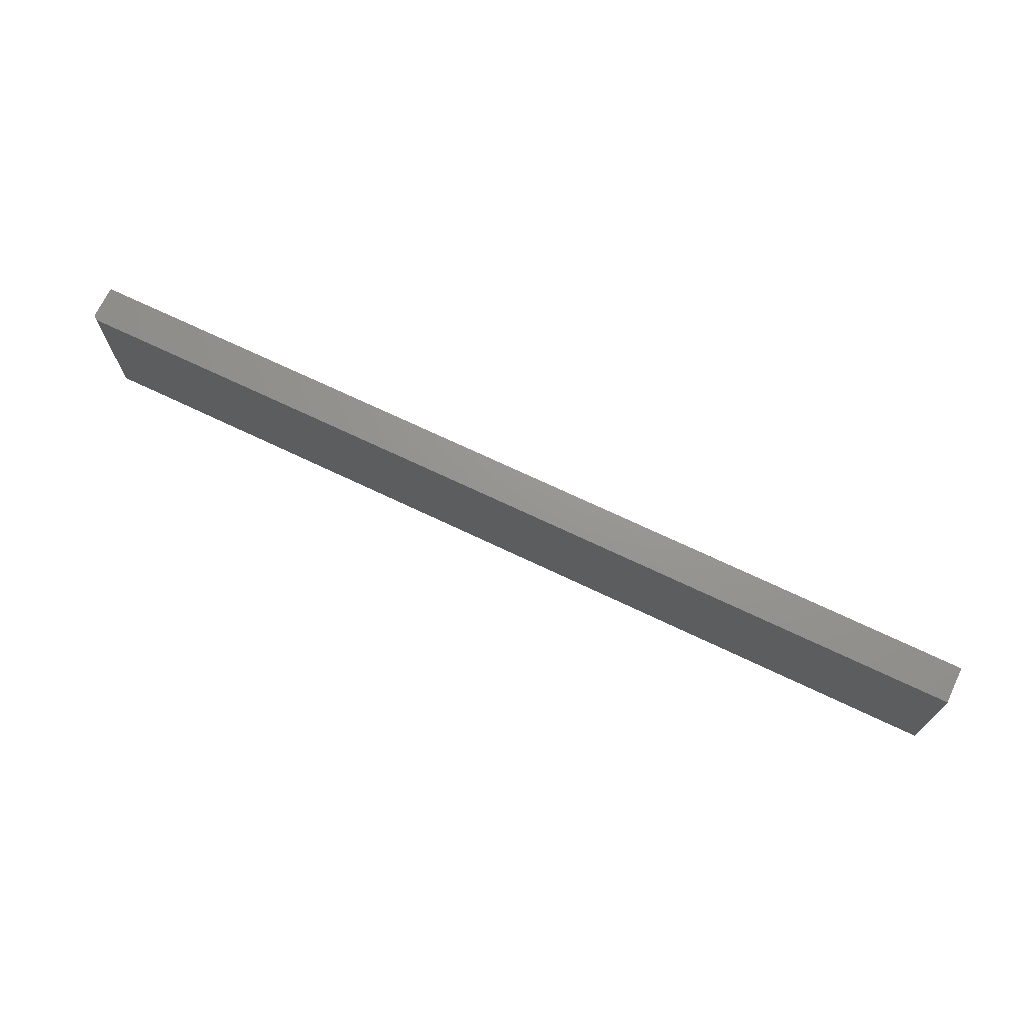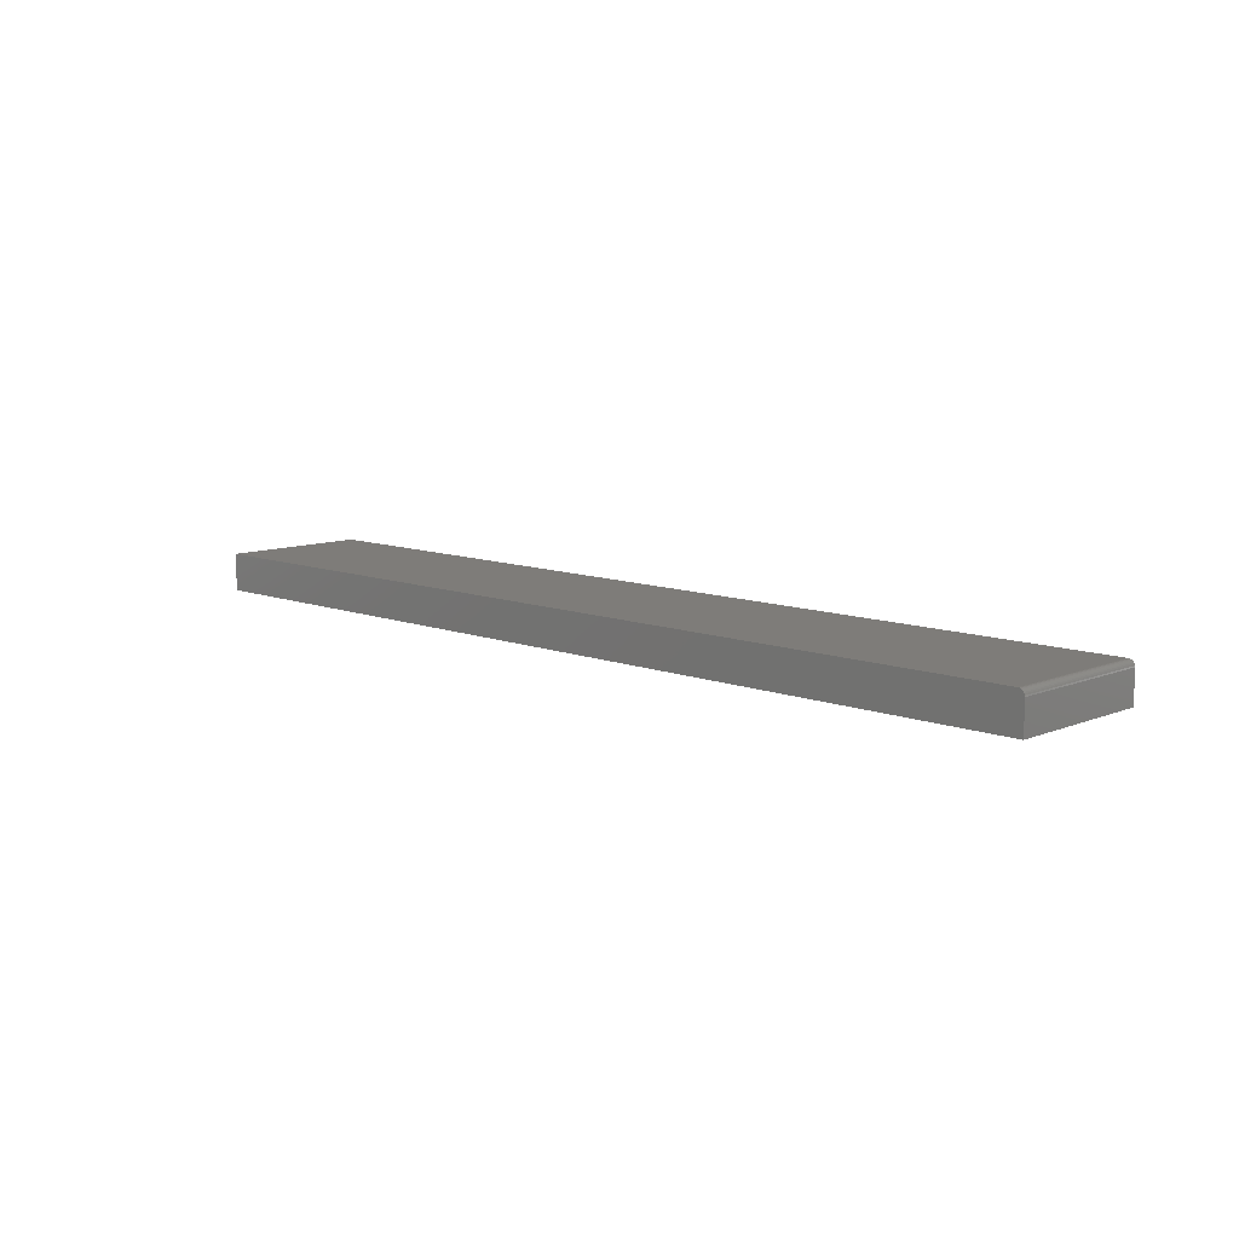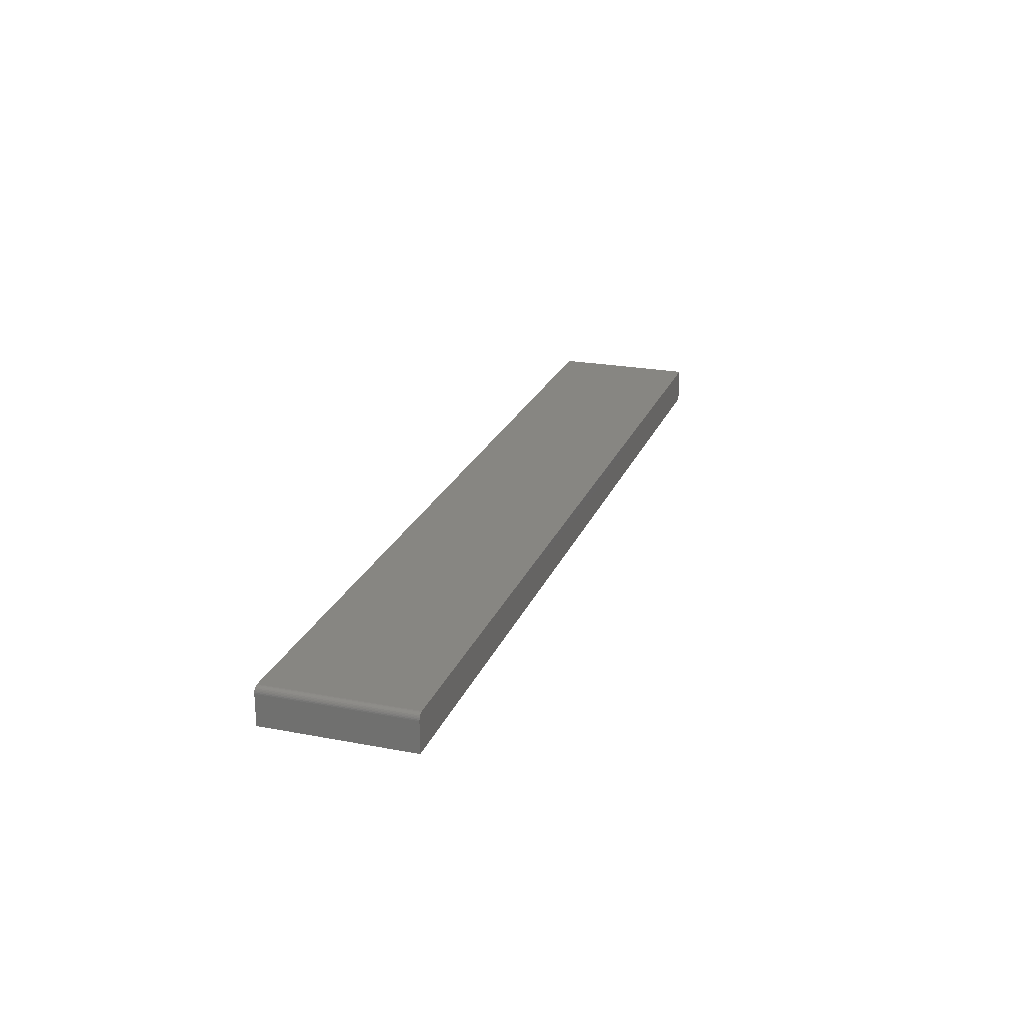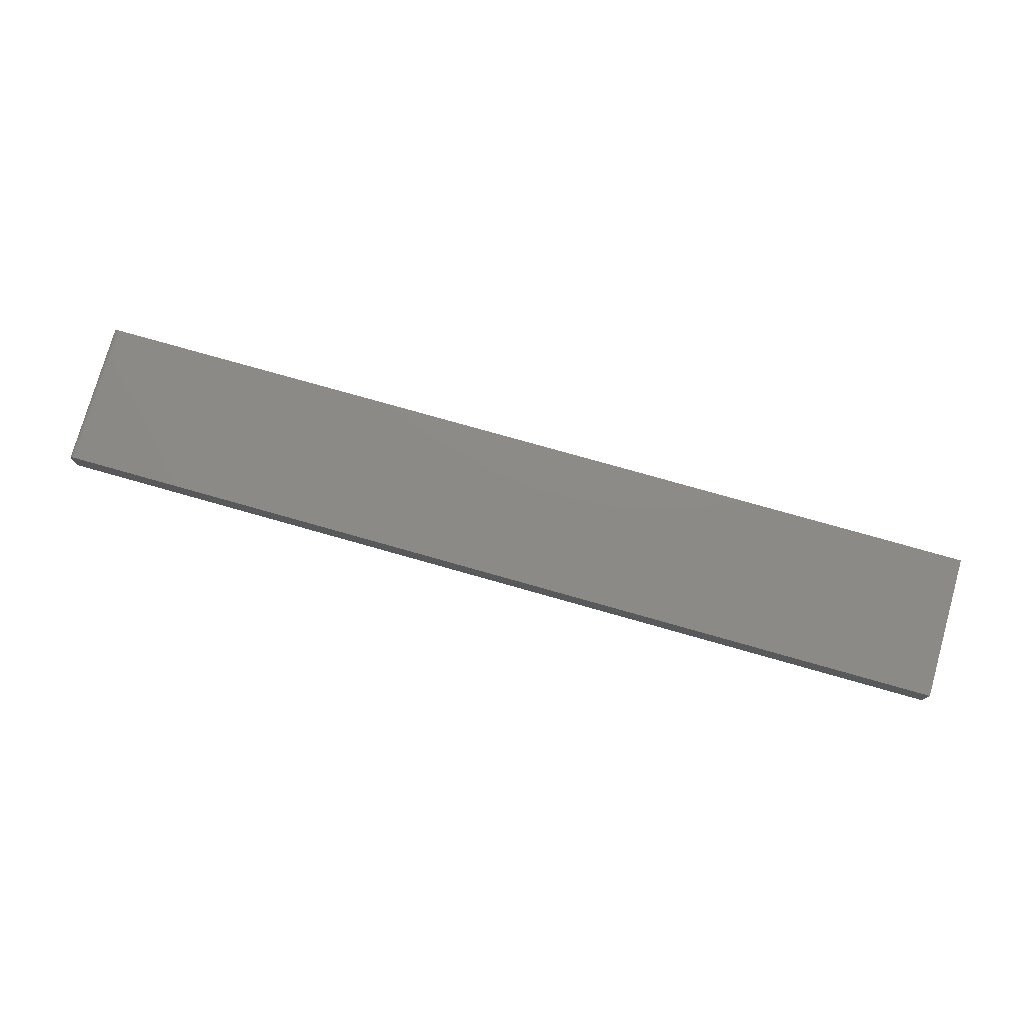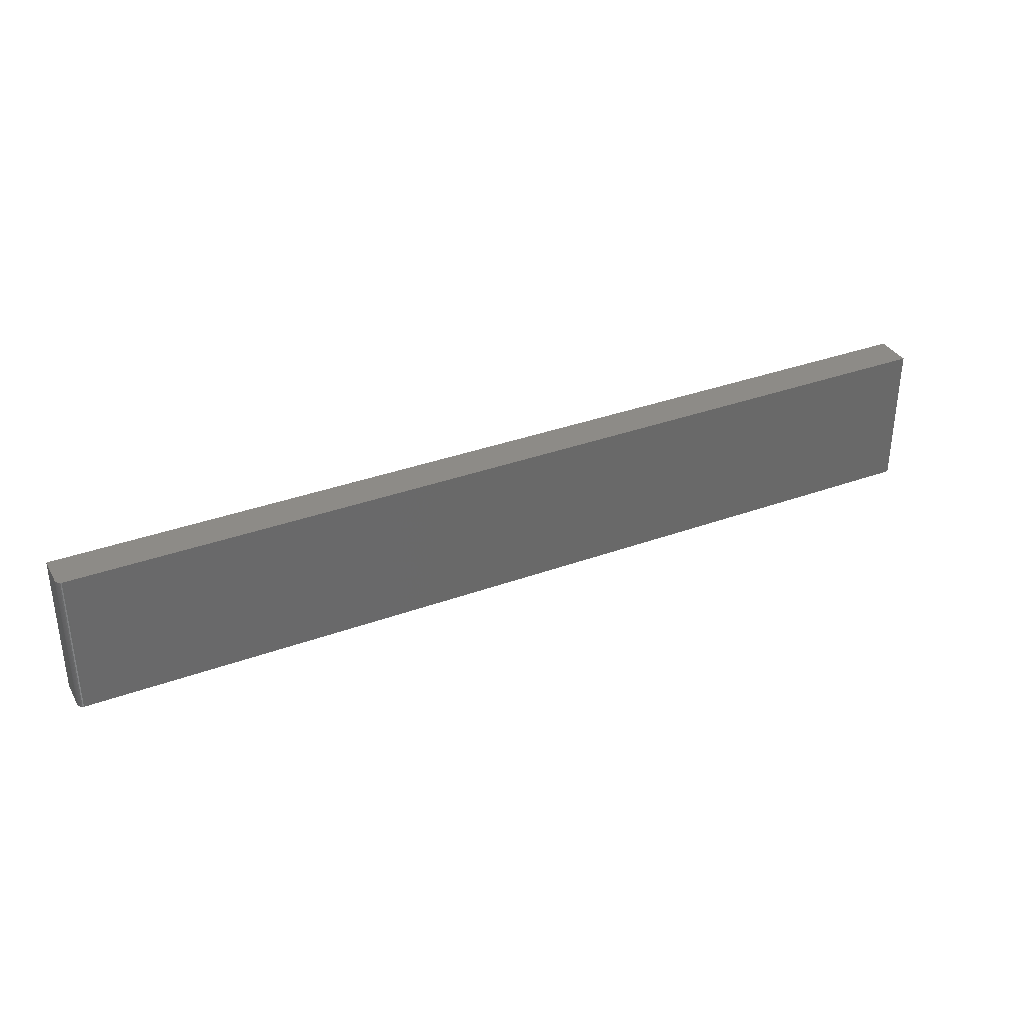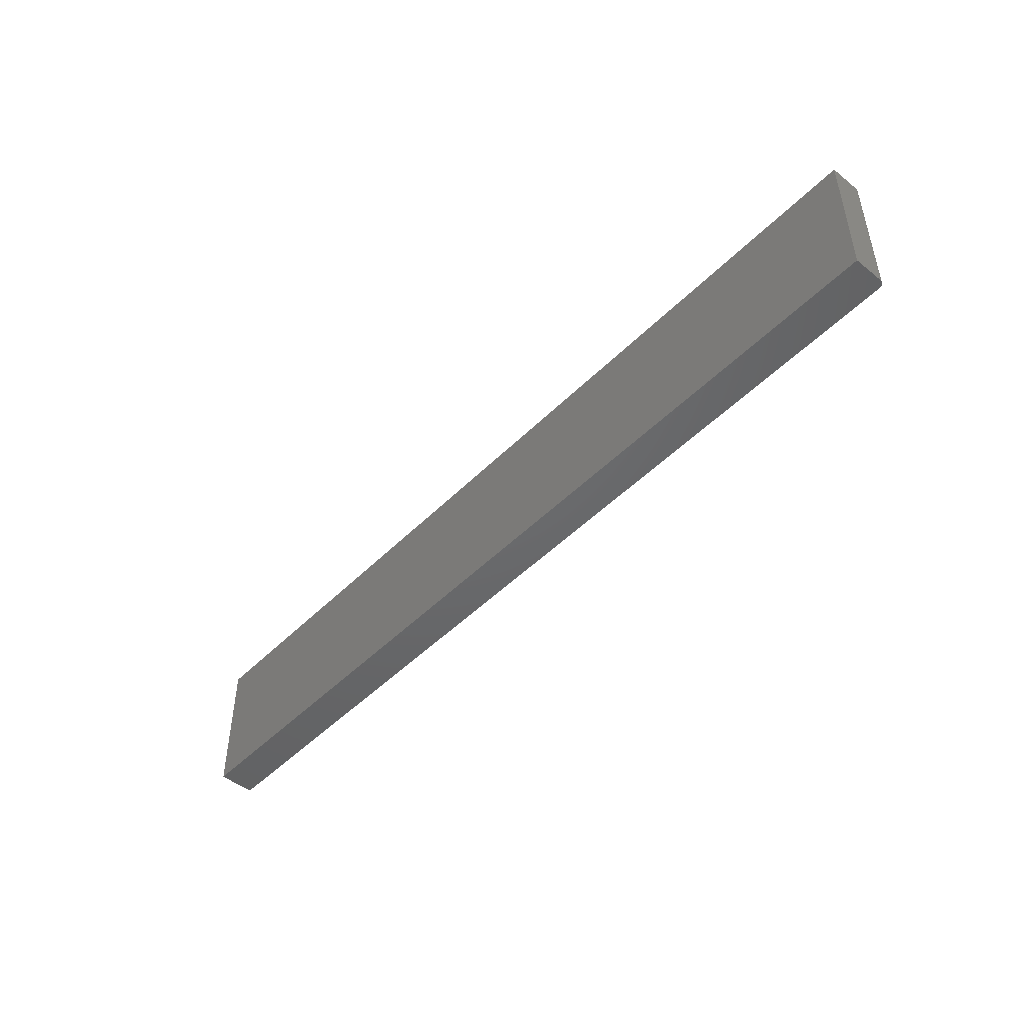
<metadata>
{"format":"stl","ext":"stl","renderer":"f3d","projection":"perspective","resolution":1024,"background":"white","views":[{"elev":70.6,"azim":25.5,"up":"+Y"},{"elev":10.1,"azim":-135.8,"up":"+Z"},{"elev":22.8,"azim":-71.9,"up":"+Z"},{"elev":77.1,"azim":15.8,"up":"+Z"},{"elev":34.7,"azim":-26.0,"up":"+Y"},{"elev":-47.7,"azim":-131.8,"up":"+Y"}]}
</metadata>
<code>
# stl→obj: 24 verts, 44 faces
v -0.7422 -0.1172 0.04688
v 0.4375 -0.1172 0.04688
v -0.7422 0.07031 0.04688
v 0.4375 0.07031 0.04688
v -0.75 0.07031 0.03906
v -0.75 0.07031 0
v -0.75 -0.1172 0.03906
v -0.75 -0.1172 0
v -0.7465 0.07031 0.04556
v -0.7487 0.07031 0.0434
v -0.7477 0.07031 0.04459
v 0.4375 0.07031 0
v -0.7452 0.07031 0.04628
v -0.7437 0.07031 0.04672
v -0.7498 0.07031 0.04059
v -0.7494 0.07031 0.04205
v -0.7437 -0.1172 0.04672
v -0.7465 -0.1172 0.04556
v -0.7452 -0.1172 0.04628
v 0.4375 -0.1172 0
v -0.7477 -0.1172 0.04459
v -0.7487 -0.1172 0.0434
v -0.7494 -0.1172 0.04205
v -0.7498 -0.1172 0.04059
f 1 2 3
f 3 2 4
f 5 6 7
f 7 6 8
f 9 10 11
f 3 4 12
f 6 10 9
f 6 9 13
f 6 13 14
f 6 14 3
f 6 3 12
f 10 6 5
f 10 5 15
f 10 15 16
f 1 17 18
f 18 17 19
f 20 2 1
f 20 1 18
f 20 18 21
f 20 21 22
f 20 22 23
f 20 23 24
f 20 24 7
f 20 7 8
f 5 7 15
f 15 7 24
f 15 24 16
f 16 24 23
f 16 23 10
f 10 23 22
f 10 22 11
f 11 22 21
f 11 21 9
f 9 21 18
f 9 18 13
f 13 18 19
f 13 19 14
f 14 19 17
f 14 17 3
f 3 17 1
f 8 6 20
f 20 6 12
f 2 20 4
f 4 20 12

</code>
